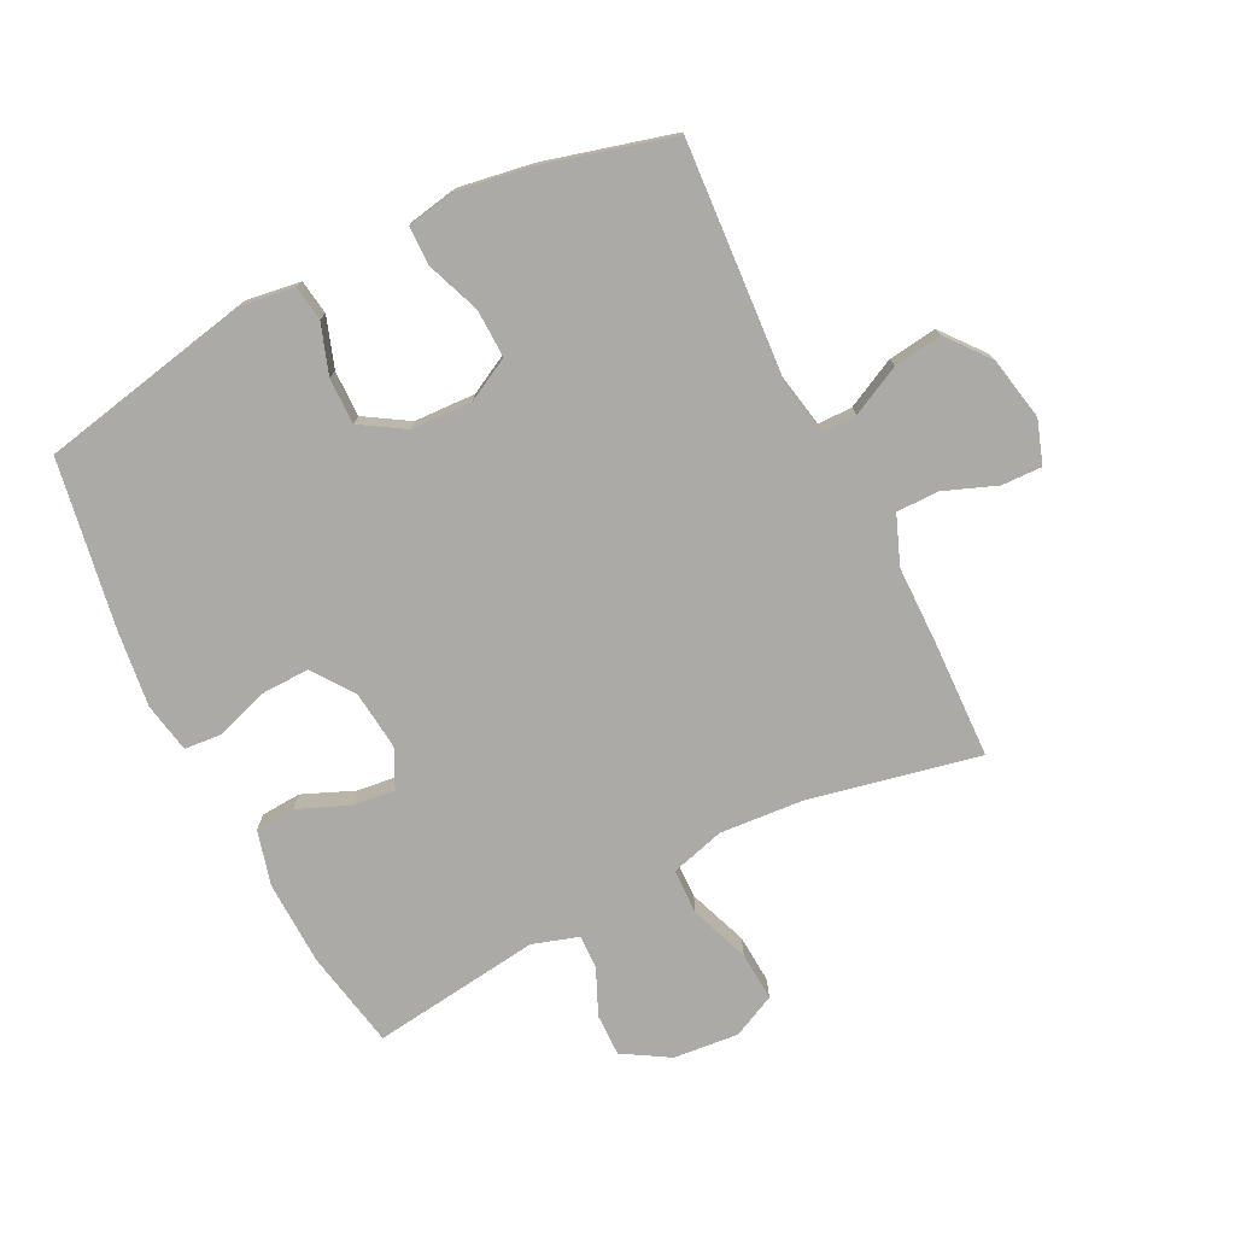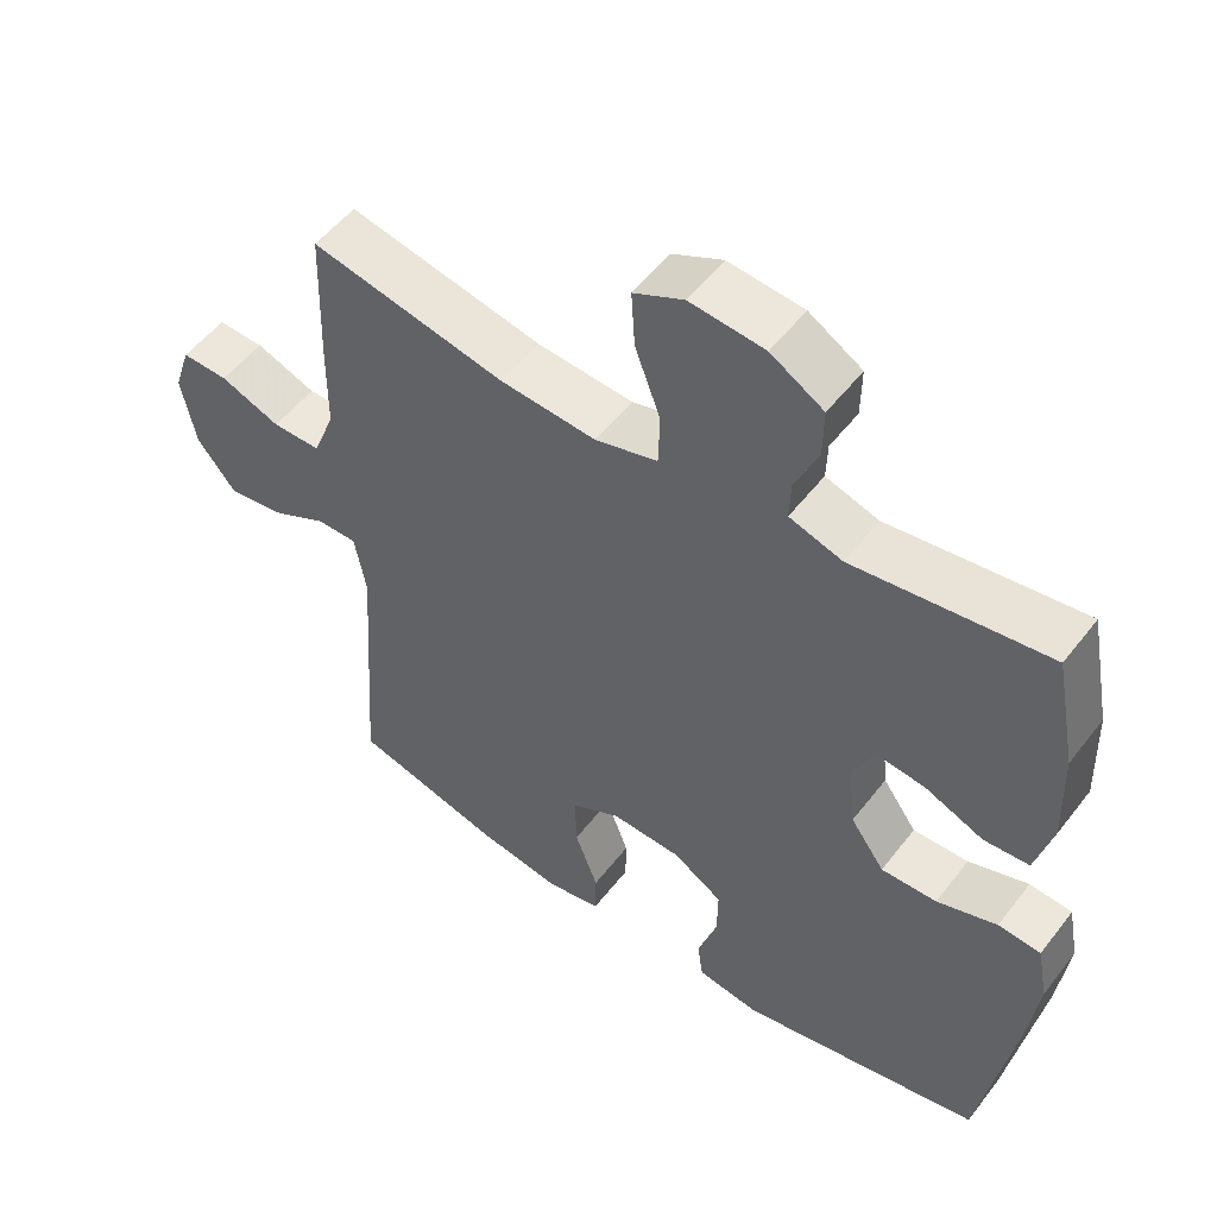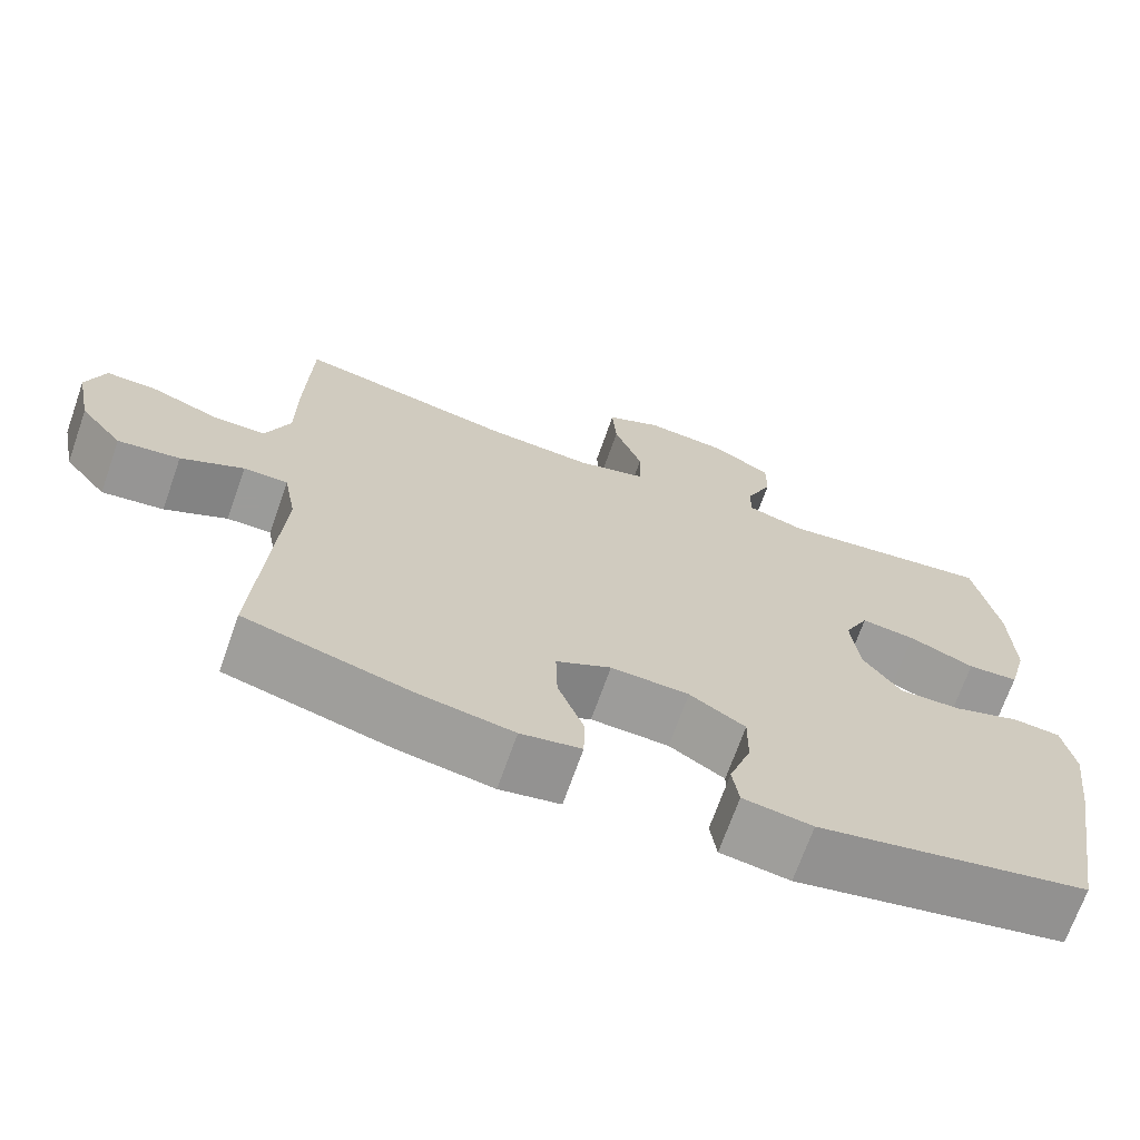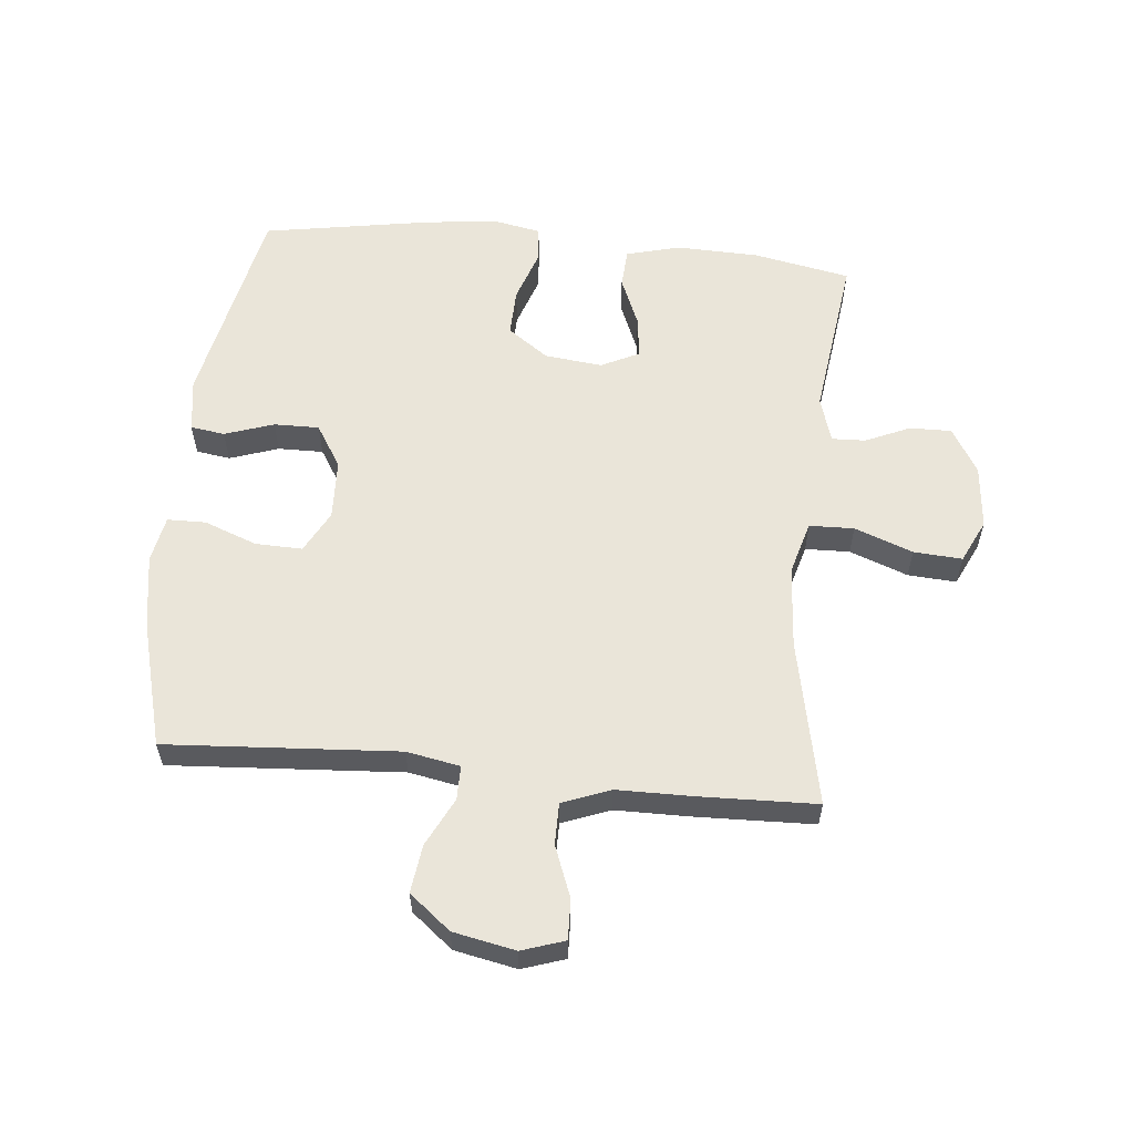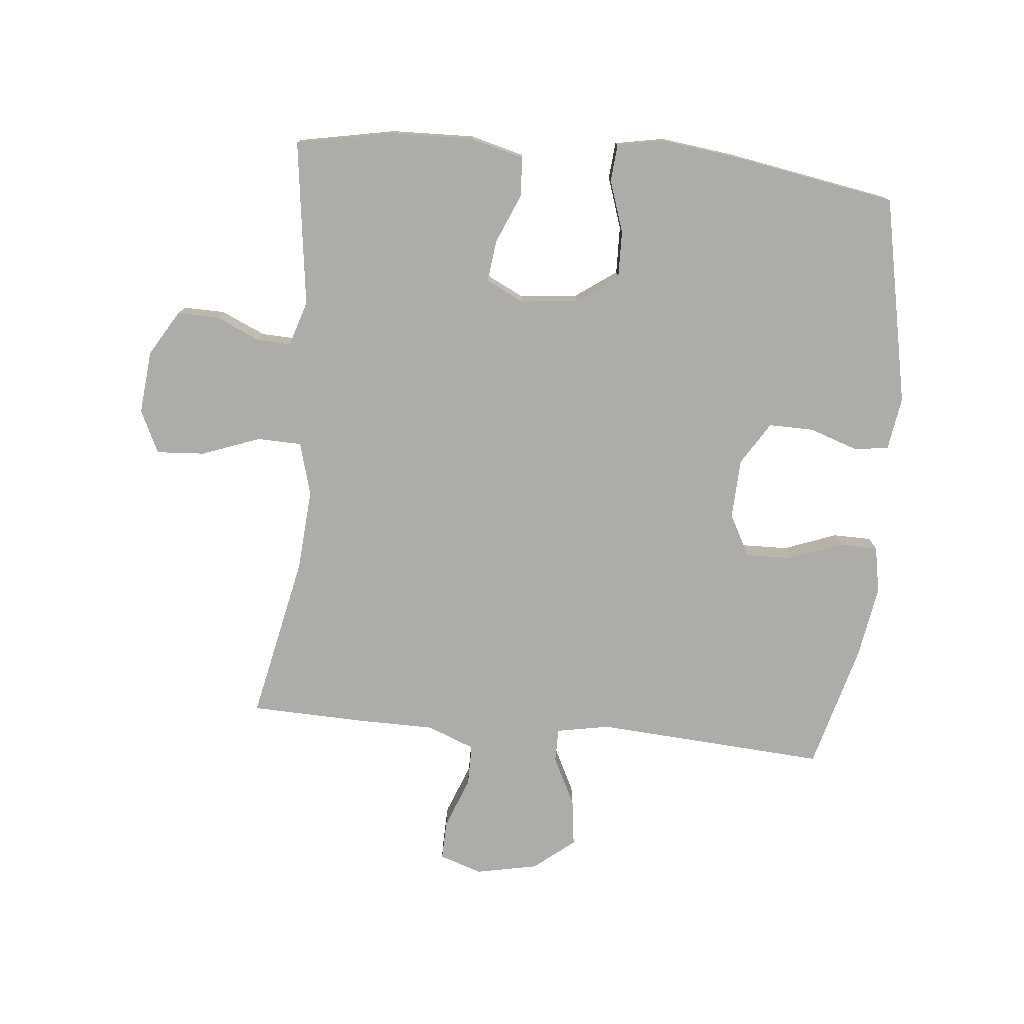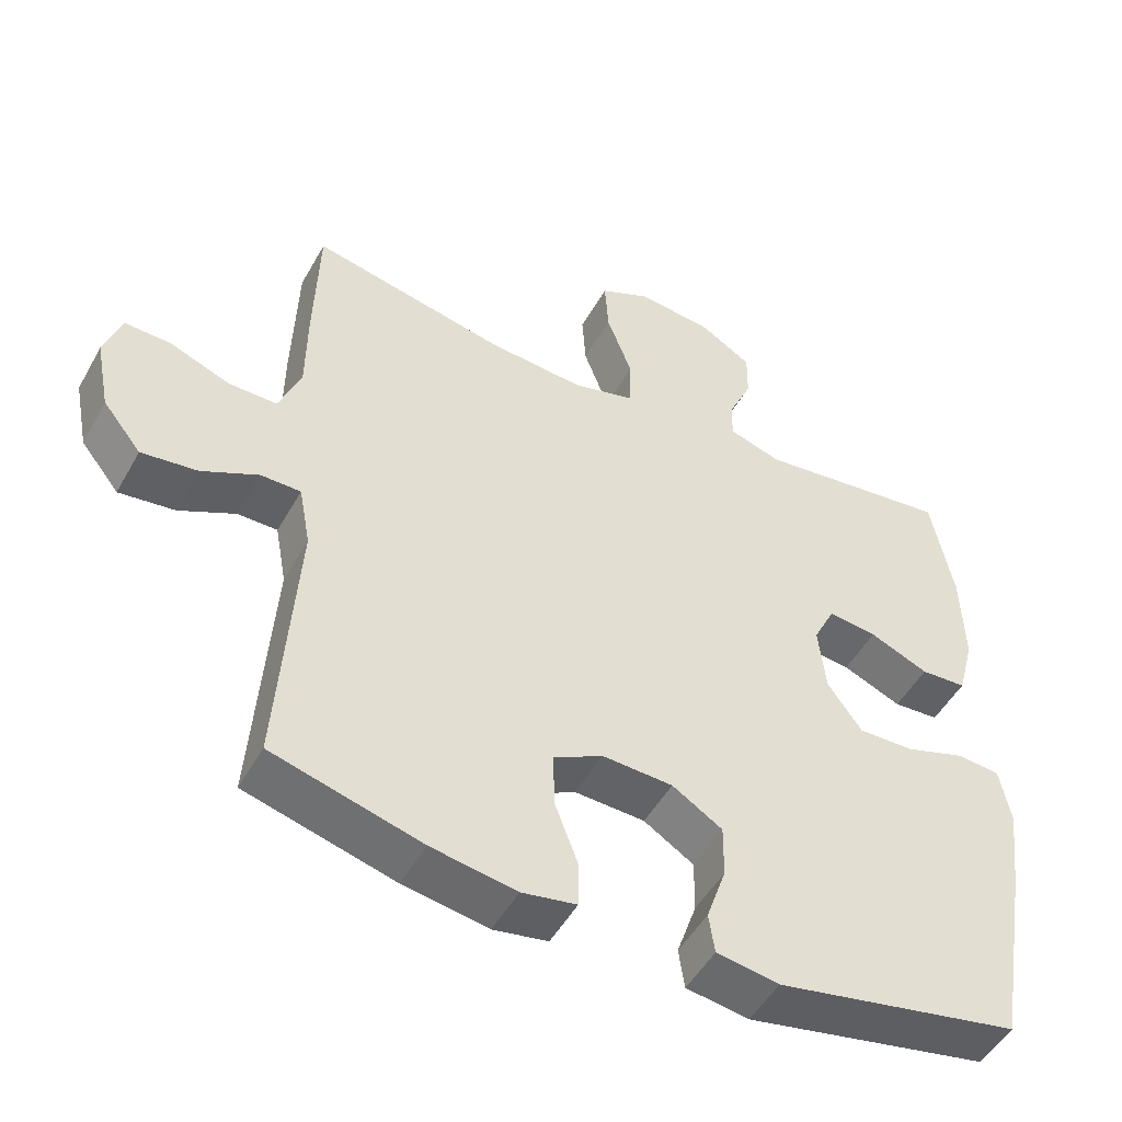
<metadata>
{"format":"obj","ext":"obj","renderer":"f3d","projection":"perspective","resolution":1024,"background":"white","views":[{"elev":-75.9,"azim":-153.4,"up":"+Y"},{"elev":52.7,"azim":36.6,"up":"+Z"},{"elev":-69.6,"azim":-19.4,"up":"+Z"},{"elev":58.4,"azim":-84.3,"up":"+Y"},{"elev":-76.6,"azim":84.5,"up":"+Y"},{"elev":-49.9,"azim":-28.4,"up":"+Z"}]}
</metadata>
<code>
v 0.5 0.07 -0.5
v 0.164 0.07 -0.568
v 0.078 0.07 -0.555
v 0.07 0.07 -0.5
v 0.097 0.07 -0.421
v 0.098 0.07 -0.348
v 0.029 0.07 -0.305
v -0.068 0.07 -0.301
v -0.136 0.07 -0.337
v -0.134 0.07 -0.413
v -0.102 0.07 -0.498
v -0.103 0.07 -0.56
v -0.178 0.07 -0.574
v -0.295 0.07 -0.555
v -0.5 0.07 -0.5
v -0.475 0.07 -0.126
v -0.491 0.07 -0.04
v -0.546 0.07 -0.04
v -0.624 0.07 -0.079
v -0.701 0.07 -0.089
v -0.754 0.07 -0.023
v -0.774 0.07 0.077
v -0.751 0.07 0.146
v -0.687 0.07 0.144
v -0.604 0.07 0.112
v -0.537 0.07 0.112
v -0.507 0.07 0.189
v -0.506 0.07 0.309
v -0.5 0.07 0.5
v -0.232 0.07 0.444
v -0.099 0.07 0.434
v -0.013 0.07 0.458
v -0.011 0.07 0.53
v -0.046 0.07 0.624
v -0.051 0.07 0.702
v 0.018 0.07 0.735
v 0.121 0.07 0.725
v 0.194 0.07 0.681
v 0.193 0.07 0.614
v 0.161 0.07 0.542
v 0.159 0.07 0.488
v 0.232 0.07 0.465
v 0.5 0.07 0.5
v 0.53 0.07 0.344
v 0.534 0.07 0.21
v 0.511 0.07 0.123
v 0.448 0.07 0.119
v 0.367 0.07 0.153
v 0.3 0.07 0.161
v 0.27 0.07 0.1
v 0.28 0.07 0.007
v 0.327 0.07 -0.059
v 0.404 0.07 -0.057
v 0.487 0.07 -0.029
v 0.546 0.07 -0.034
v 0.561 0.07 -0.113
v 0.546 0.07 -0.233
v 0.5 0 -0.5
v 0.164 0 -0.568
v 0.078 0 -0.555
v 0.07 0 -0.5
v 0.097 0 -0.421
v 0.098 0 -0.348
v 0.029 0 -0.305
v -0.068 0 -0.301
v -0.136 0 -0.337
v -0.134 0 -0.413
v -0.102 0 -0.498
v -0.103 0 -0.56
v -0.178 0 -0.574
v -0.295 0 -0.555
v -0.5 0 -0.5
v -0.475 0 -0.126
v -0.491 0 -0.04
v -0.546 0 -0.04
v -0.624 0 -0.079
v -0.701 0 -0.089
v -0.754 0 -0.023
v -0.774 0 0.077
v -0.751 0 0.146
v -0.687 0 0.144
v -0.604 0 0.112
v -0.537 0 0.112
v -0.507 0 0.189
v -0.506 0 0.309
v -0.5 0 0.5
v -0.232 0 0.444
v -0.099 0 0.434
v -0.013 0 0.458
v -0.011 0 0.53
v -0.046 0 0.624
v -0.051 0 0.702
v 0.018 0 0.735
v 0.121 0 0.725
v 0.194 0 0.681
v 0.193 0 0.614
v 0.161 0 0.542
v 0.159 0 0.488
v 0.232 0 0.465
v 0.5 0 0.5
v 0.53 0 0.344
v 0.534 0 0.21
v 0.511 0 0.123
v 0.448 0 0.119
v 0.367 0 0.153
v 0.3 0 0.161
v 0.27 0 0.1
v 0.28 0 0.007
v 0.327 0 -0.059
v 0.404 0 -0.057
v 0.487 0 -0.029
v 0.546 0 -0.034
v 0.561 0 -0.113
v 0.546 0 -0.233
f 3 4 5
f 2 3 5
f 1 2 5
f 57 1 5
f 56 57 5
f 55 56 5
f 54 55 5
f 53 54 5
f 52 53 5 6
f 51 52 6 7
f 50 51 7 8
f 49 50 8 9
f 46 47 48
f 45 46 48
f 44 45 48
f 43 44 48
f 42 43 48
f 41 42 48 49
f 38 39 40
f 37 38 40
f 36 37 40
f 35 36 40
f 34 35 40
f 33 34 40
f 32 33 40 41
f 41 49 9
f 32 41 9
f 31 32 9
f 27 28 29 30
f 30 31 9
f 27 30 9
f 26 27 9
f 23 24 25
f 22 23 25
f 21 22 25
f 20 21 25
f 19 20 25
f 18 19 25
f 17 18 25 26
f 14 15 16
f 13 14 16
f 12 13 16
f 11 12 16
f 10 11 16
f 10 16 17
f 9 10 17 26
f 62 61 60
f 62 60 59
f 62 59 58
f 62 58 114
f 62 114 113
f 62 113 112
f 62 112 111
f 62 111 110
f 63 62 110 109
f 64 63 109 108
f 65 64 108 107
f 66 65 107 106
f 105 104 103
f 105 103 102
f 105 102 101
f 105 101 100
f 105 100 99
f 106 105 99 98
f 97 96 95
f 97 95 94
f 97 94 93
f 97 93 92
f 97 92 91
f 97 91 90
f 98 97 90 89
f 66 106 98
f 66 98 89
f 66 89 88
f 87 86 85 84
f 66 88 87
f 66 87 84
f 66 84 83
f 82 81 80
f 82 80 79
f 82 79 78
f 82 78 77
f 82 77 76
f 82 76 75
f 83 82 75 74
f 73 72 71
f 73 71 70
f 73 70 69
f 73 69 68
f 73 68 67
f 74 73 67
f 83 74 67 66
f 1 58 59 2
f 2 59 60 3
f 3 60 61 4
f 4 61 62 5
f 5 62 63 6
f 6 63 64 7
f 7 64 65 8
f 8 65 66 9
f 9 66 67 10
f 10 67 68 11
f 11 68 69 12
f 12 69 70 13
f 13 70 71 14
f 14 71 72 15
f 15 72 73 16
f 16 73 74 17
f 17 74 75 18
f 18 75 76 19
f 19 76 77 20
f 20 77 78 21
f 21 78 79 22
f 22 79 80 23
f 23 80 81 24
f 24 81 82 25
f 25 82 83 26
f 26 83 84 27
f 27 84 85 28
f 28 85 86 29
f 29 86 87 30
f 30 87 88 31
f 31 88 89 32
f 32 89 90 33
f 33 90 91 34
f 34 91 92 35
f 35 92 93 36
f 36 93 94 37
f 37 94 95 38
f 38 95 96 39
f 39 96 97 40
f 40 97 98 41
f 41 98 99 42
f 42 99 100 43
f 43 100 101 44
f 44 101 102 45
f 45 102 103 46
f 46 103 104 47
f 47 104 105 48
f 48 105 106 49
f 49 106 107 50
f 50 107 108 51
f 51 108 109 52
f 52 109 110 53
f 53 110 111 54
f 54 111 112 55
f 55 112 113 56
f 56 113 114 57
f 57 114 58 1

</code>
